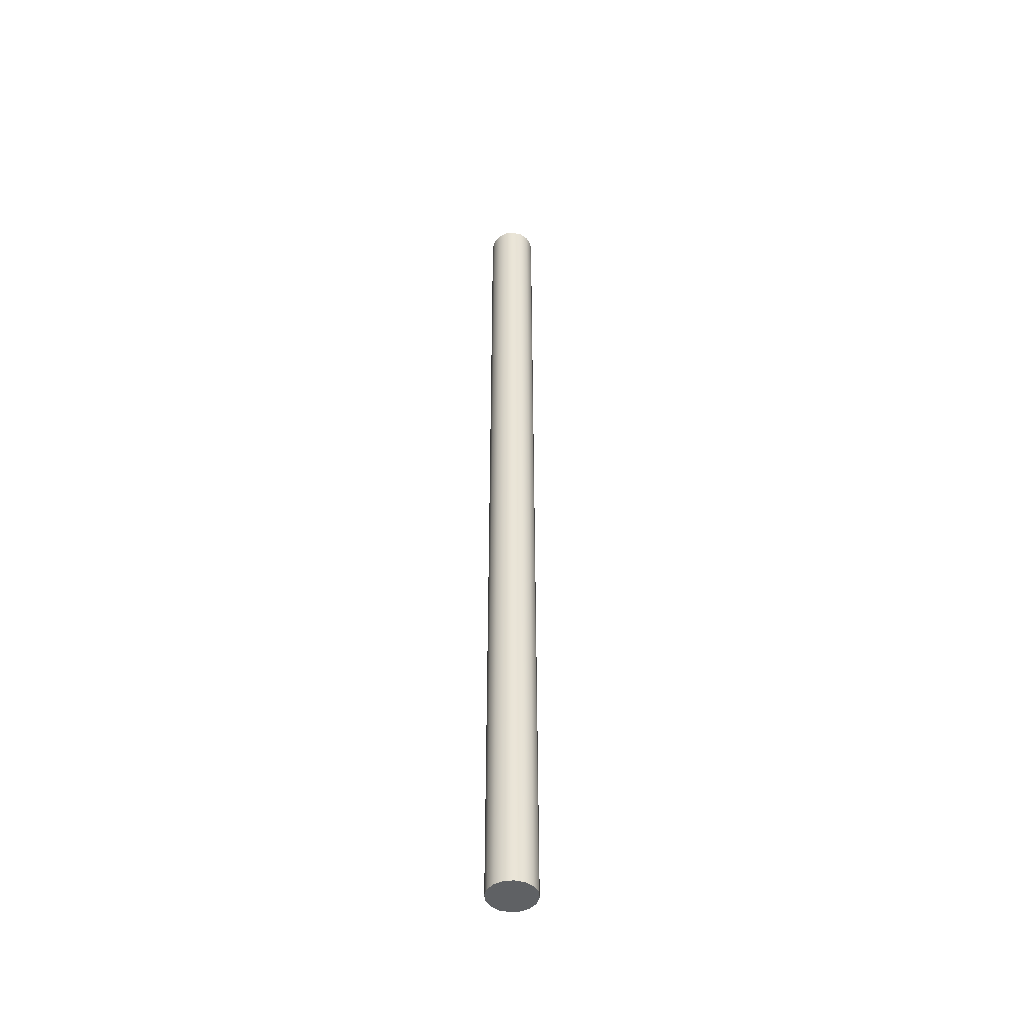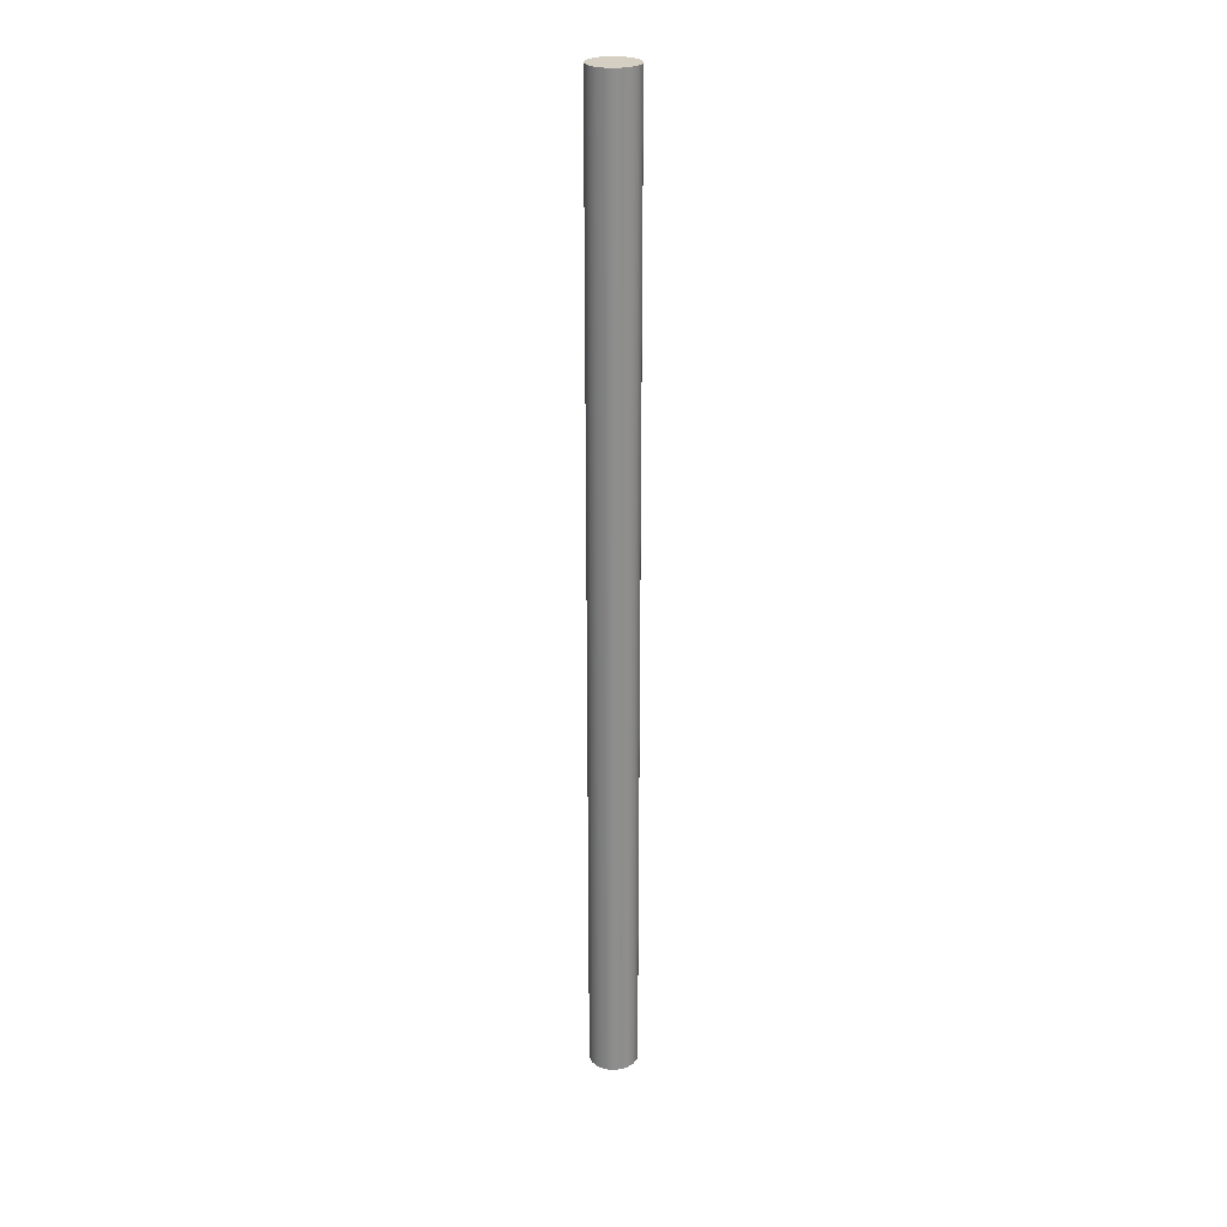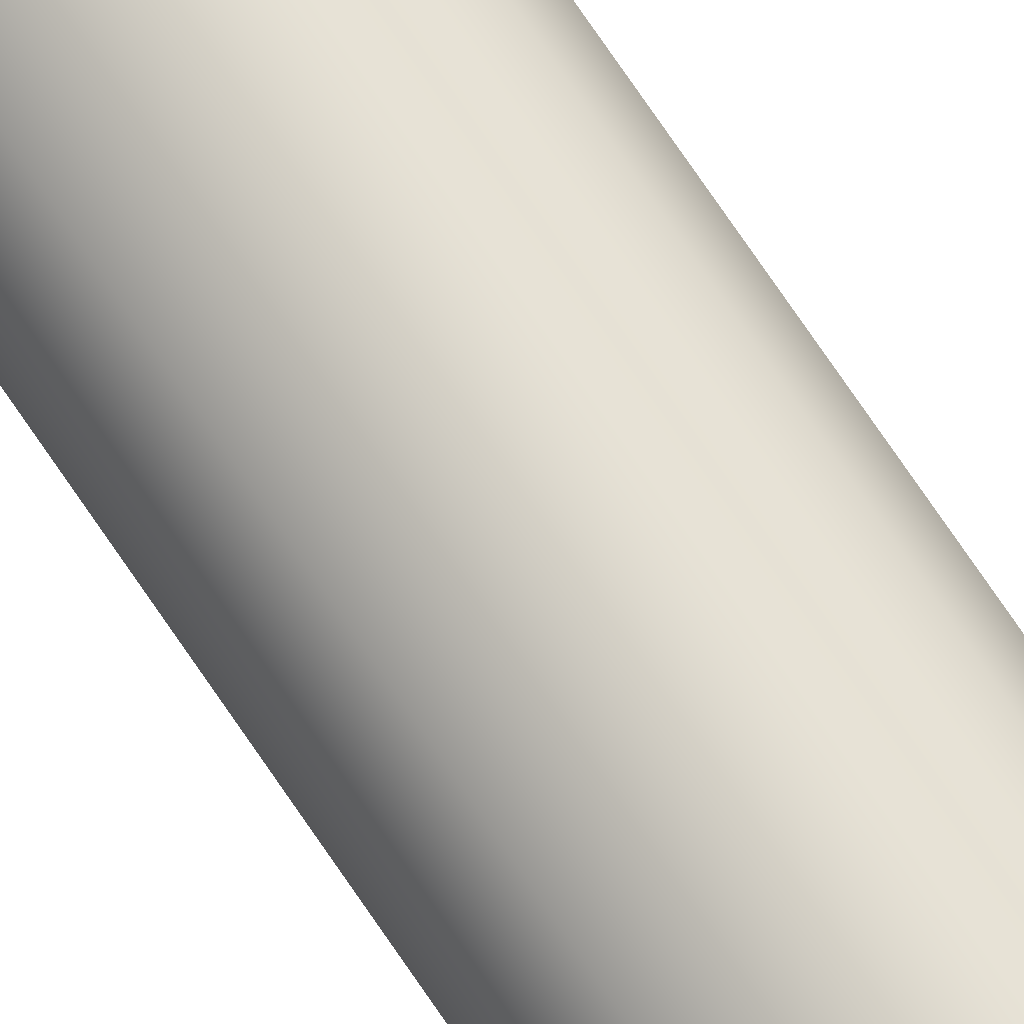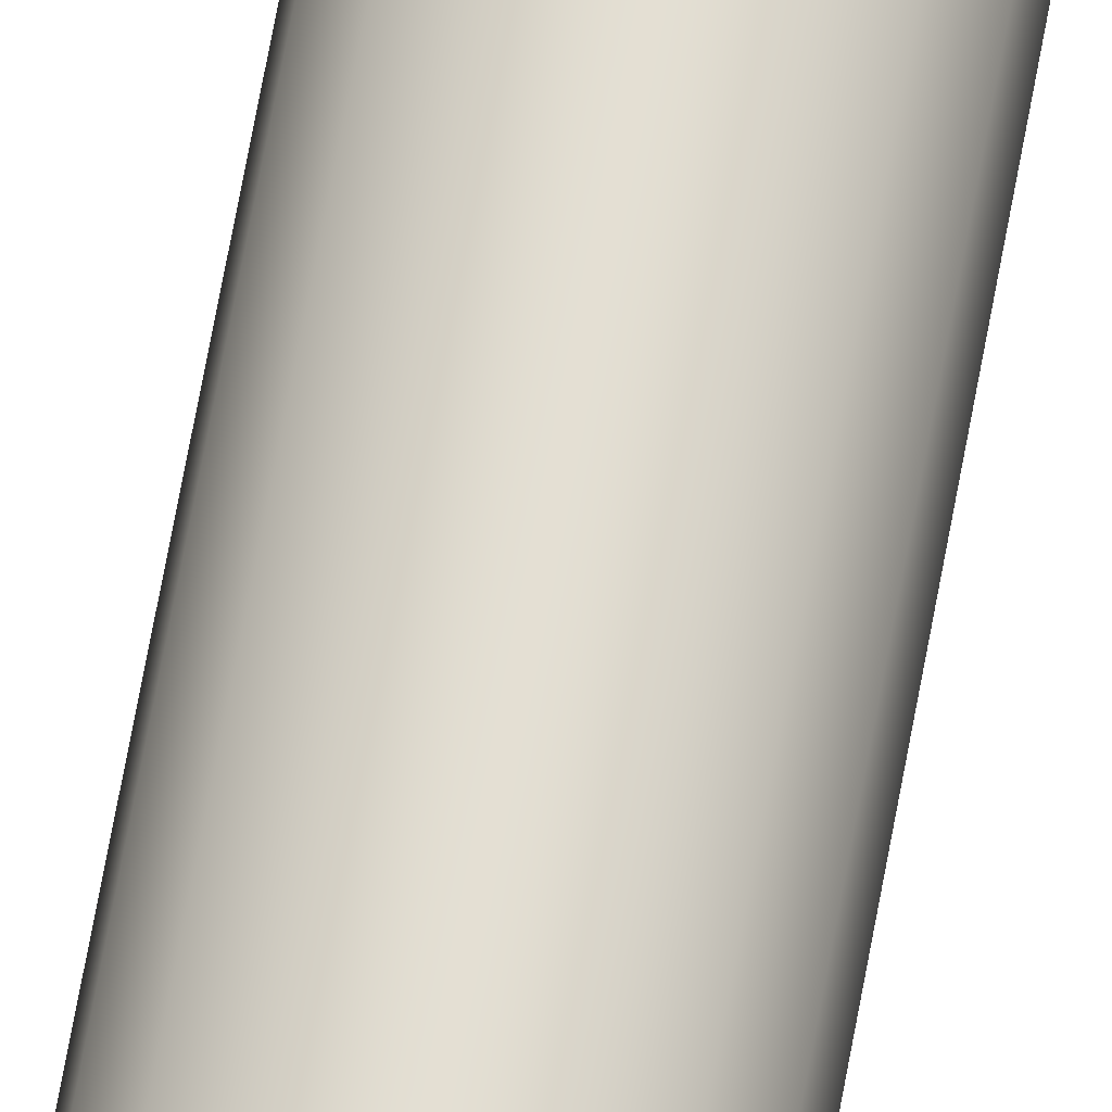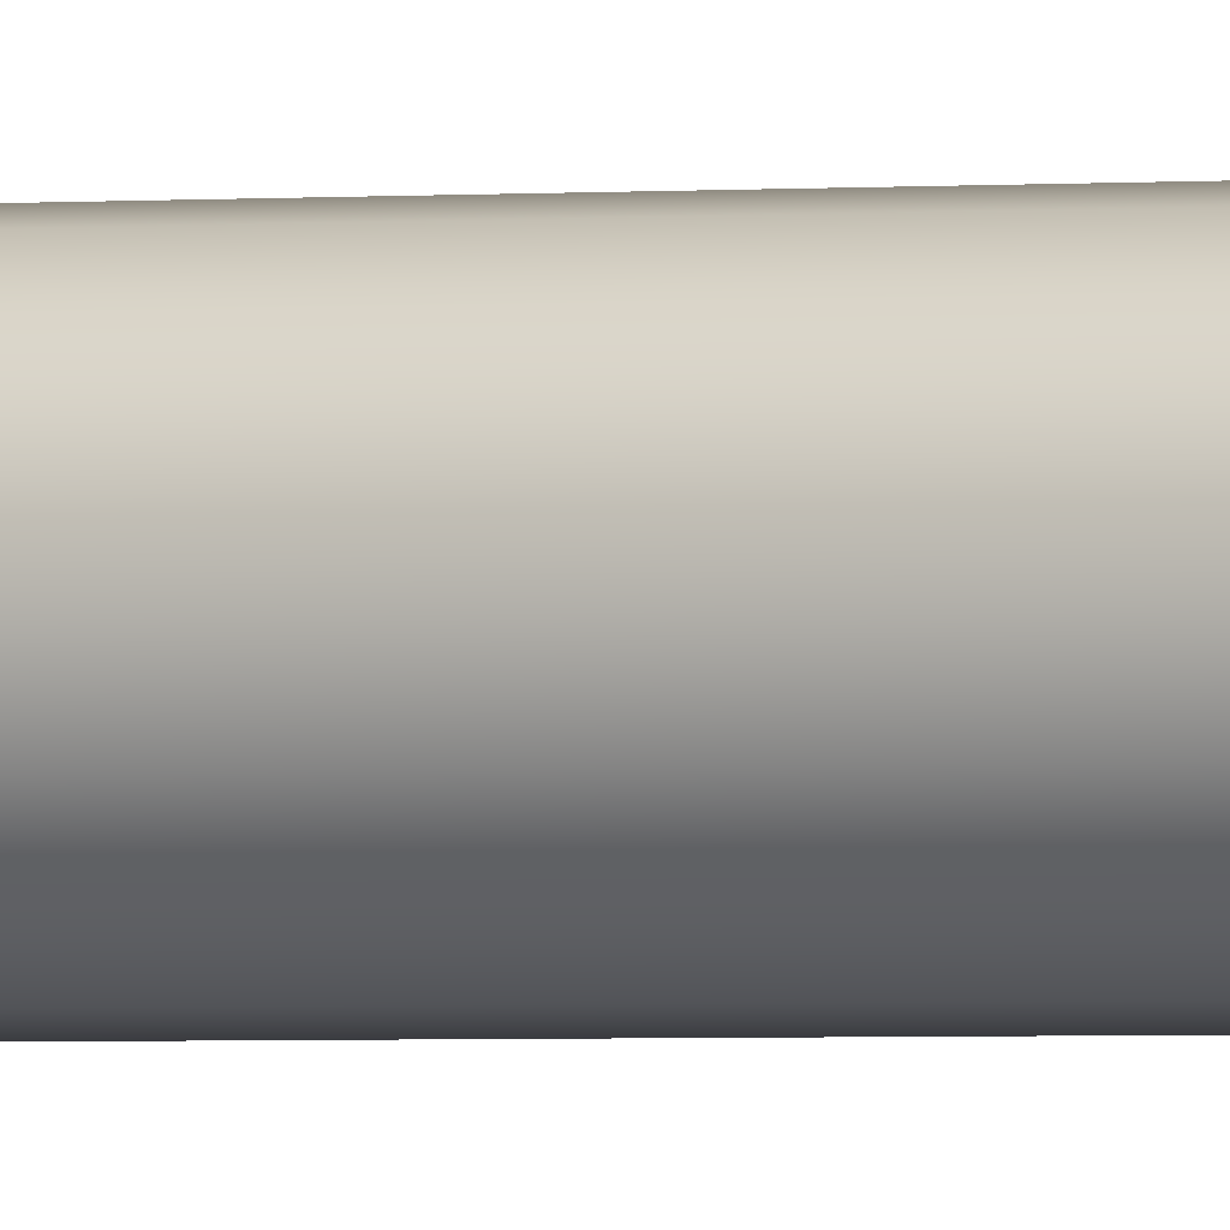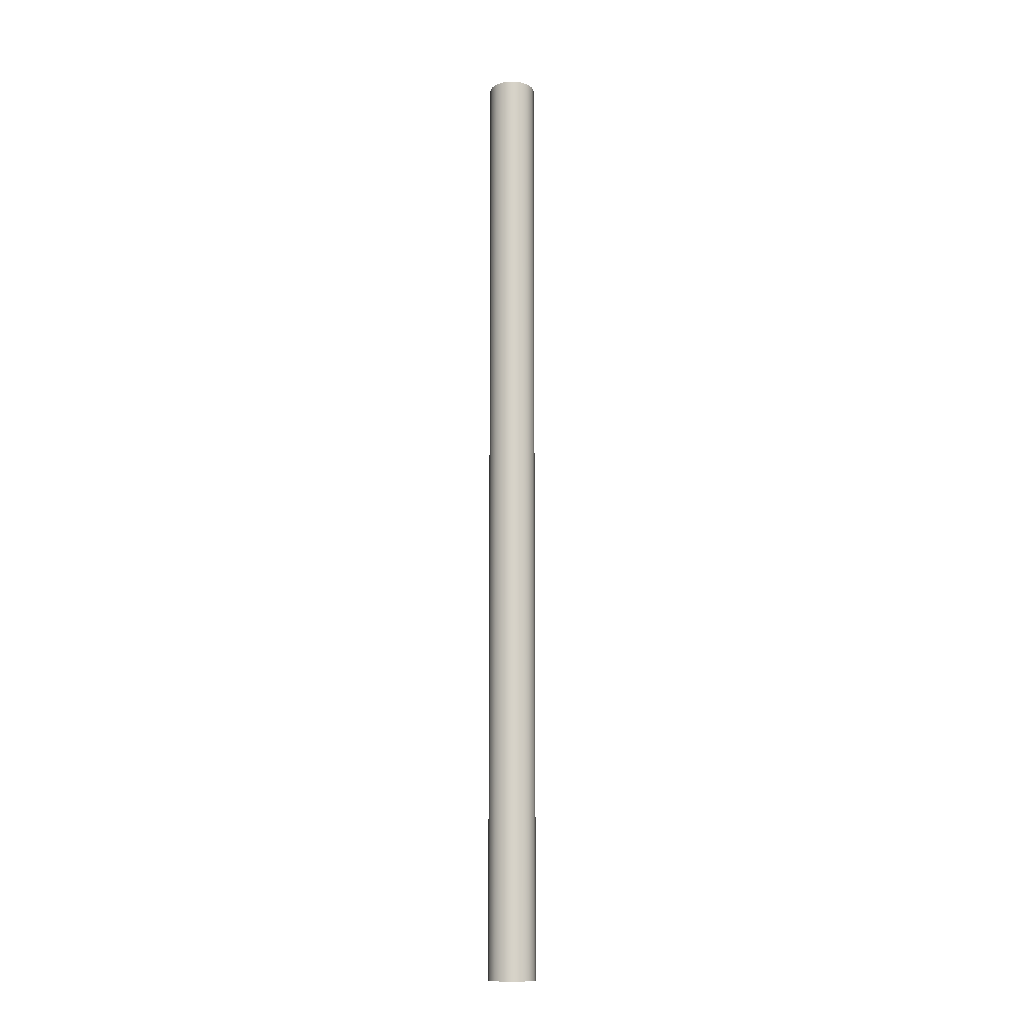
<metadata>
{"format":"obj","ext":"obj","renderer":"f3d","projection":"perspective","resolution":1024,"background":"white","views":[{"elev":-46.4,"azim":-94.7,"up":"+Z"},{"elev":25.5,"azim":171.0,"up":"+Z"},{"elev":70.4,"azim":146.4,"up":"+Y"},{"elev":66.9,"azim":-169.8,"up":"+Y"},{"elev":-1.4,"azim":-63.9,"up":"+Y"},{"elev":-12.0,"azim":-89.4,"up":"+Z"}]}
</metadata>
<code>
v -5 -6.123e-16 200
v -4.619 1.913 200
v -3.536 3.536 200
v -1.913 4.619 200
v 3.062e-16 5 200
v 1.913 4.619 200
v 3.536 3.536 200
v 4.619 1.913 200
v 5 0 200
v 4.619 -1.913 200
v 3.536 -3.536 200
v 1.913 -4.619 200
v 3.062e-16 -5 200
v -1.913 -4.619 200
v -3.536 -3.536 200
v -4.619 -1.913 200
v -5 -6.123e-16 0
v -4.619 -1.913 0
v -3.536 -3.536 0
v -1.913 -4.619 0
v 3.062e-16 -5 0
v 1.913 -4.619 0
v 3.536 -3.536 0
v 4.619 -1.913 0
v 5 0 0
v 4.619 1.913 0
v 3.536 3.536 0
v 1.913 4.619 0
v 3.062e-16 5 0
v -1.913 4.619 0
v -3.536 3.536 0
v -4.619 1.913 0
v -5 -6.123e-16 0
v -5 -6.123e-16 200
v -5 -6.123e-16 200
v -4.619 -1.913 200
v -3.536 -3.536 200
v -1.913 -4.619 200
v 3.062e-16 -5 200
v 1.913 -4.619 200
v 3.536 -3.536 200
v 4.619 -1.913 200
v 5 0 200
v 4.619 1.913 200
v 3.536 3.536 200
v 1.913 4.619 200
v 3.062e-16 5 200
v -1.913 4.619 200
v -3.536 3.536 200
v -4.619 1.913 200
v -5 -6.123e-16 0
v -4.619 1.913 0
v -3.536 3.536 0
v -1.913 4.619 0
v 3.062e-16 5 0
v 1.913 4.619 0
v 3.536 3.536 0
v 4.619 1.913 0
v 5 0 0
v 4.619 -1.913 0
v 3.536 -3.536 0
v 1.913 -4.619 0
v 3.062e-16 -5 0
v -1.913 -4.619 0
v -3.536 -3.536 0
v -4.619 -1.913 0
g f373d924-e2af-11ea-a126-54bf646e7e1f
f 2 32 1
f 1 32 33
f 34 17 16
f 16 17 18
f 16 18 15
f 15 18 19
f 15 19 14
f 14 19 20
f 14 20 13
f 13 20 21
f 13 21 12
f 12 21 22
f 12 22 11
f 11 22 23
f 11 23 10
f 10 23 24
f 10 24 9
f 9 24 25
f 9 25 8
f 8 25 26
f 8 26 7
f 7 26 27
f 7 27 6
f 6 27 28
f 6 28 5
f 5 28 29
f 5 29 4
f 4 29 30
f 4 30 3
f 3 30 31
f 3 31 2
f 2 31 32
g f379cc8c-e2af-11ea-9f60-54bf646e7e1f
f 36 42 35
f 35 42 43
f 35 43 50
f 50 43 44
f 50 44 49
f 49 44 45
f 49 45 48
f 48 45 46
f 48 46 47
f 42 36 41
f 41 36 37
f 41 37 40
f 40 37 38
f 40 38 39
g f385653e-e2af-11ea-be85-54bf646e7e1f
f 52 58 51
f 51 58 59
f 51 59 66
f 66 59 60
f 66 60 65
f 65 60 61
f 65 61 64
f 64 61 62
f 64 62 63
f 58 52 57
f 57 52 53
f 57 53 56
f 56 53 54
f 56 54 55

</code>
